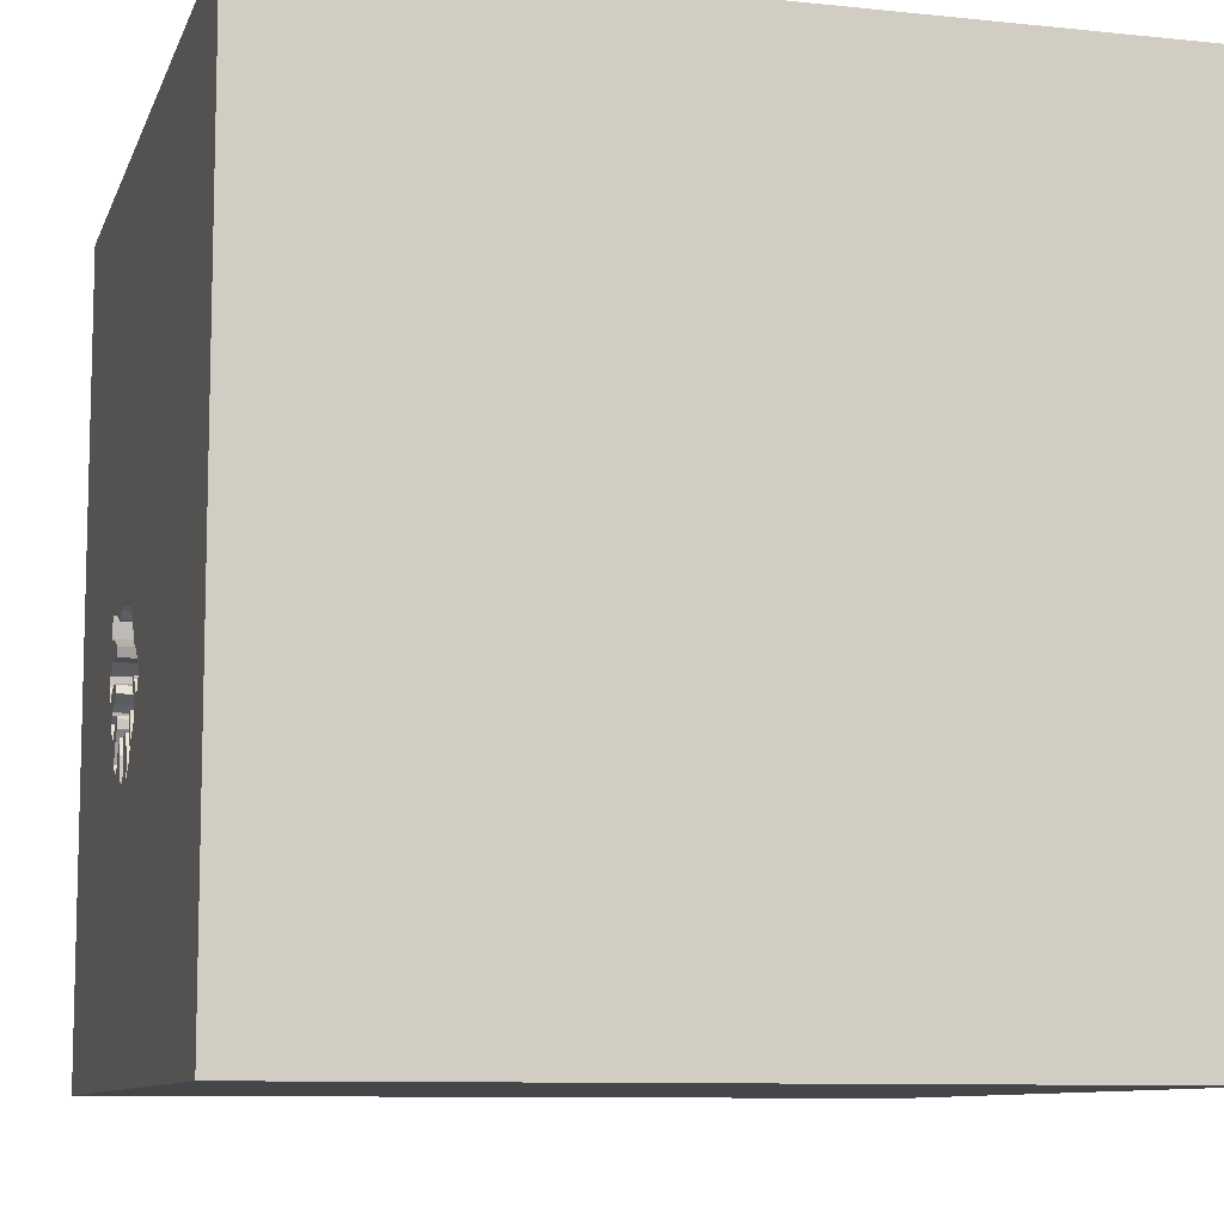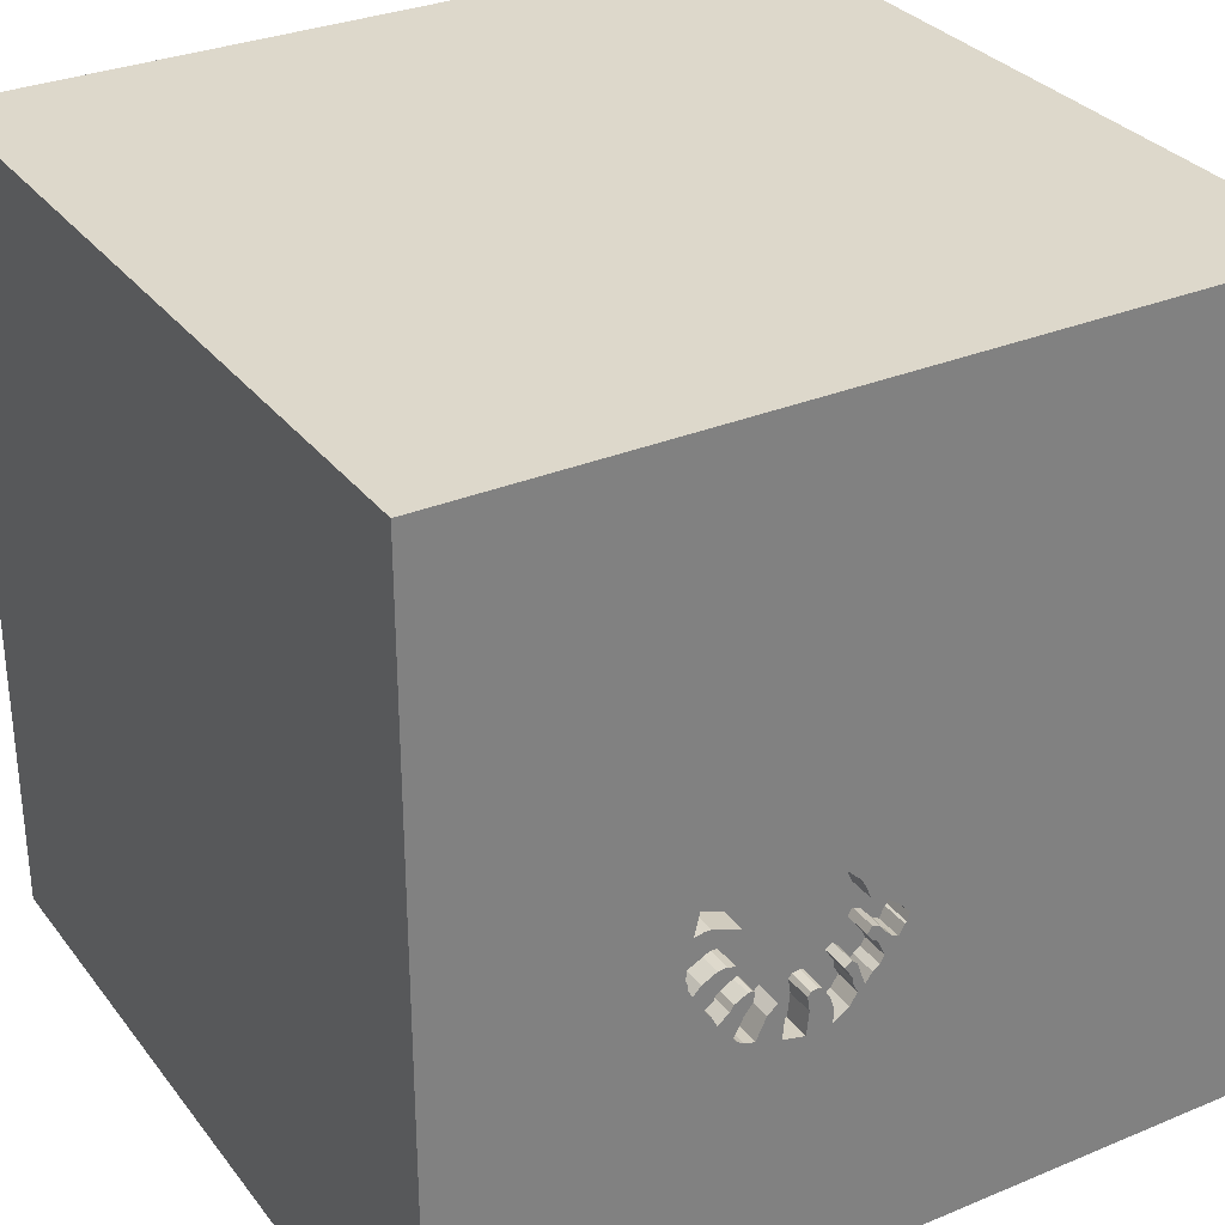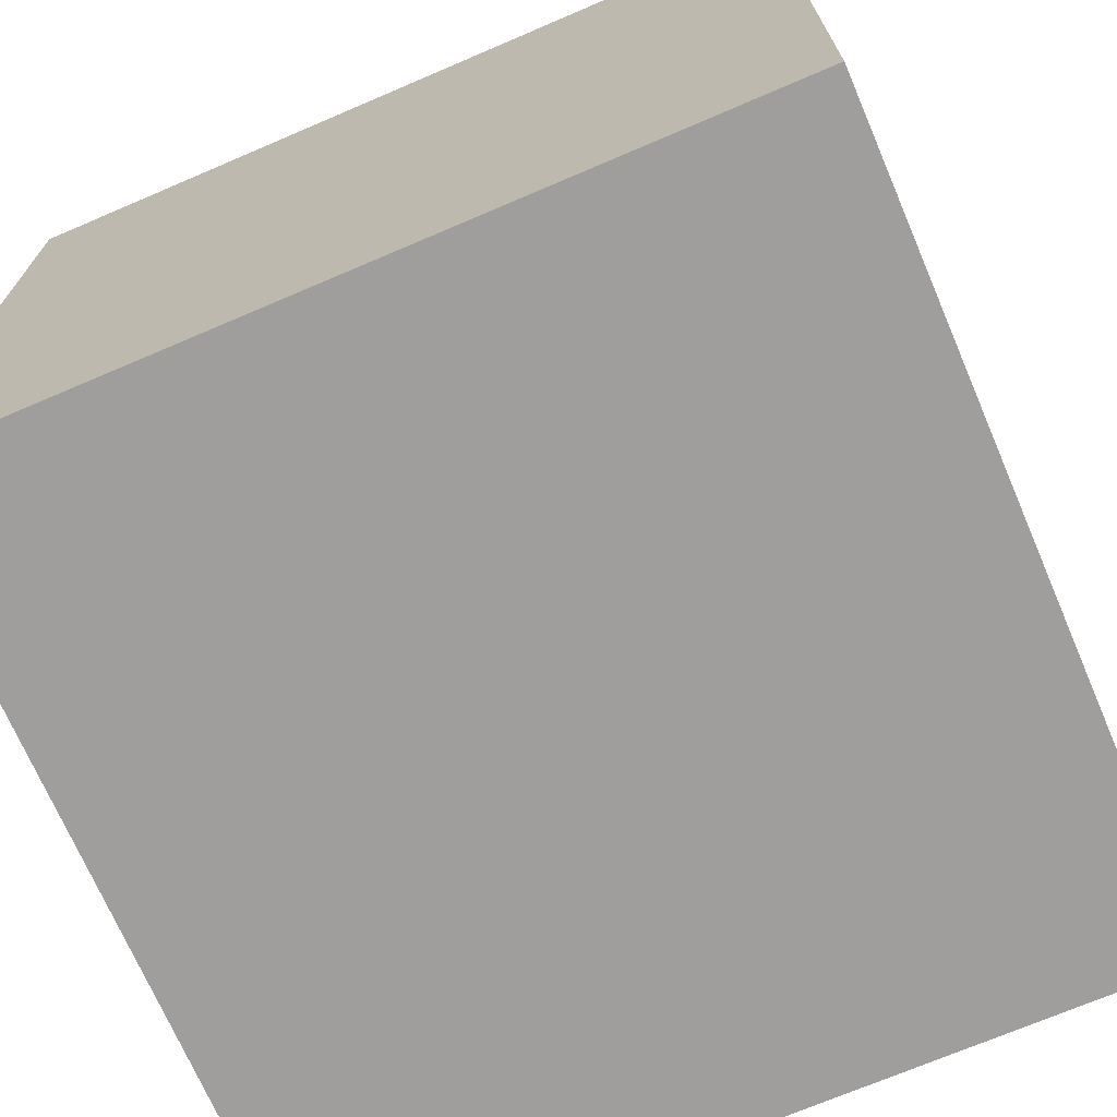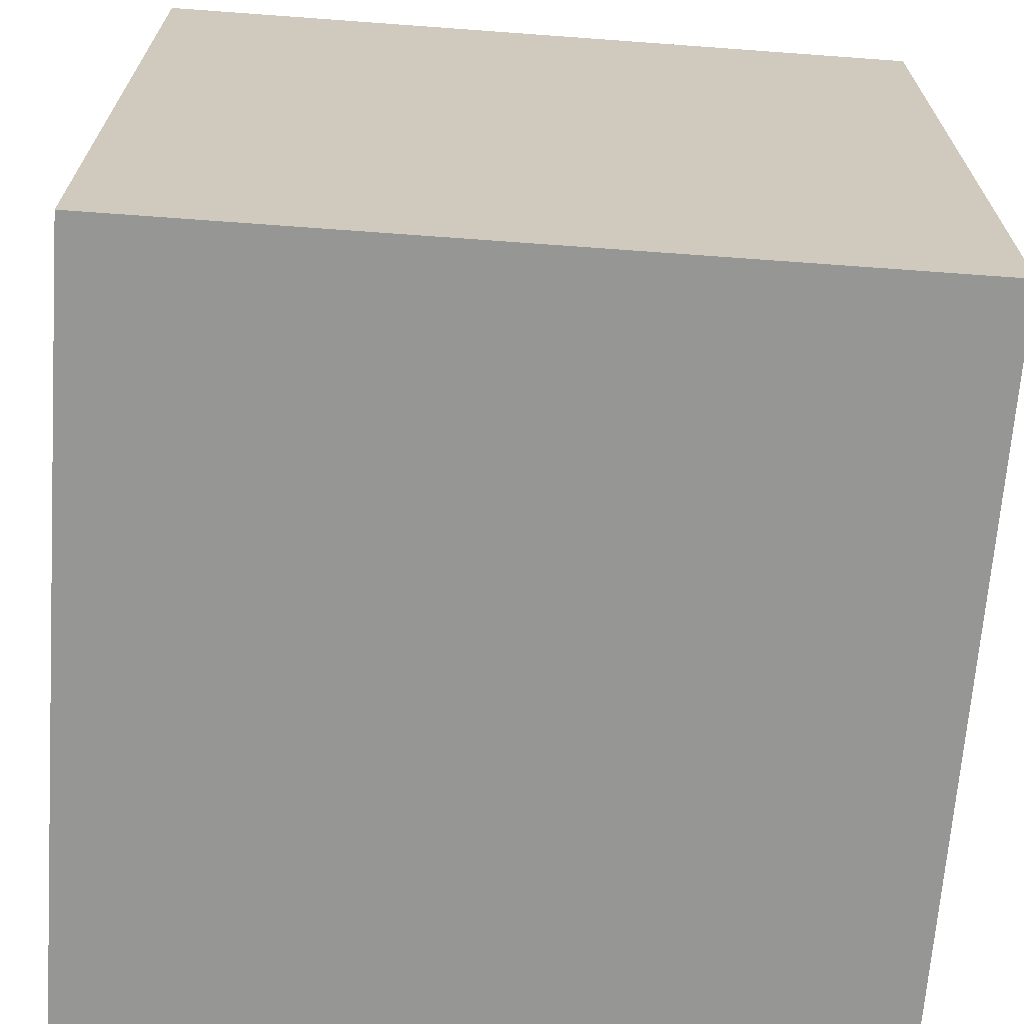
<metadata>
{"format":"obj","ext":"obj","renderer":"f3d","projection":"perspective","resolution":1024,"background":"white","views":[{"elev":-9.4,"azim":-105.4,"up":"+Z"},{"elev":31.1,"azim":149.3,"up":"+Z"},{"elev":-70.9,"azim":23.2,"up":"+Z"},{"elev":-67.7,"azim":175.8,"up":"+Y"}]}
</metadata>
<code>
o octopus_128
v 0.2306 1.5 0.01257
v 0.5726 1.5 -0.0631
v 0.3263 1.5 -0.5484
v 0.5188 1.5 -0.2138
v 0.5188 1.4 -0.2138
v 0.2055 1.5 -0.4088
v 0.2056 1.4 -0.4088
v 0.4481 1.5 -0.3316
v 0.1613 1.5 -0.00947
v 0.1613 1.4 -0.00947
v -0.06745 1.5 -0.3302
v -0.06745 1.4 -0.3302
v -0.005248 1.5 -0.4058
v -0.005248 1.4 -0.4058
v 0.494 1.5 -0.476
v 0.1486 1.5 -0.5096
v 0.09475 1.5 -0.5203
v -1.5 -1.5 1.5
v -0.8757 0.6038 -1.5
v -1.003 0.3841 1.5
v -1.094 -1.5 -0.02604
v -0.4167 -1.5 1.328
v 0.06851 1.5 -0.4778
v 0.06851 1.4 -0.4778
v 0.4804 1.5 -0.4931
v 0.4804 1.4 -0.4931
v 0.2804 1.5 0.01571
v 0.5597 1.5 -0.3025
v 0.5597 1.4 -0.3025
v 0.6329 1.5 -0.2729
v 0.6329 1.4 -0.2729
v -0.07647 1.5 -0.3115
v 0.2323 1.5 -0.413
v 0.2323 1.4 -0.413
v -0.003895 1.5 -0.1701
v -0.003894 1.4 -0.1701
v 0.3455 1.5 -0.4088
v 0.3455 1.4 -0.4088
v 0.5831 1.5 -0.1361
v 0.5831 1.4 -0.1361
v 0.4705 1.5 -0.1019
v 0.425 1.5 -0.339
v 0.425 1.4 -0.339
v 0.3776 -0.8398 1.5
v 0.2083 0.4557 1.5
v 0.4167 -0.1562 1.5
v 0.1823 1.094 1.5
v 0.4687 -1.5 -0.8333
v 0.4167 -1.5 0.4687
v 0.4687 -1.5 -0
v -0.1562 -1.5 -1.5
v 0.4687 -1.5 -0.4167
v 0.1302 -1.5 1.5
v 0.507 1.5 0.734
v 0.3099 1.5 0.01109
v -0.1562 1.5 -1.5
v -0.1302 1.5 1.5
v 0.542 -0.4883 -1.5
v 1.5 1.5 -1.5
v 0.6568 1.5 -0.208
v 0.6568 1.4 -0.208
v -0.003387 1.5 -0.2717
v -0.003387 1.4 -0.2717
v 0.5069 1.5 -0.3765
v 0.5069 1.4 -0.3765
v 0.4591 1.5 -0.5062
v 0.4591 1.4 -0.5062
v 0.00553 1.5 -0.3197
v 0.00553 1.4 -0.3197
v 0.06227 1.5 -0.09818
v 0.06227 1.4 -0.09818
v 0.6319 1.5 -0.06967
v 0.6319 1.4 -0.06967
v -0.05208 -0 1.5
v -0.1823 -0.4818 1.5
v -0.1562 -1.5 0.1823
v -0.07812 -1.5 -0.4688
v 0 -1.5 0.6771
v -0.1562 -1.5 -1.224
v -0.06585 1.5 -0.2152
v -0.1047 1.5 -0.253
v 0.4799 1.5 -0.2516
v 0.4799 1.4 -0.2516
v 0.5957 1.5 -0.3356
v 0.5957 1.4 -0.3356
v 0.2436 1.5 -0.4285
v 0.1517 1.5 -0.5594
v 0.08847 1.5 -0.4206
v 0.08847 1.4 -0.4206
v 0.2352 1.5 -0.482
v 0.2352 1.4 -0.482
v 1.5 -1.5 1.5
v 1.237 0.3906 1.5
v 1.042 -1.5 0.4167
v 1.068 -1.5 -0.1302
v 1.198 1.5 0.07812
v 0.3814 1.5 -0.4419
v 0.102 1.5 -0.05196
v 0.2306 1.4 0.01257
v 0.5238 1.5 -0.1295
v 0.5238 1.4 -0.1295
v -0.04041 1.5 -0.3153
v -0.04041 1.4 -0.3153
v -0.1047 1.4 -0.253
v 0.5726 1.4 -0.0631
v 0.649 1.5 -0.2232
v 0.5684 1.5 -0.3697
v 0.5584 1.5 0.02144
v 0.6046 1.5 -0.2437
v 0.6046 1.4 -0.2437
v 0.5975 1.5 -0.06153
v 0.3814 1.4 -0.4419
v 0.4849 1.5 -0.2373
v -0.09316 1.5 -0.2494
v 0.1646 1.5 -0.4599
v 0.1646 1.4 -0.4599
v 0.5513 1.5 -0.2161
v 0.5513 1.4 -0.2161
v -0.3385 1.055 1.5
v -0.5469 -1.5 0.5208
v -0.625 -1.5 -0.1562
v -0.5599 0.2604 1.5
v 0.0268 1.5 -0.3066
v 0.0268 1.4 -0.3066
v -1.5 0.1693 -1.152
v -1.5 0.6445 0.3776
v -1.5 0.4427 -0.1562
v -1.5 0.3385 1.055
v -1.5 0.4167 -0.625
v -1.5 -0.1302 -1.5
v -1.5 0.1302 1.5
v -1.5 -0.1562 0.4687
v -1.5 -0.2865 1.224
v -1.5 -0.1562 -0.4427
v -1.5 1.211 0.2083
v -1.5 1.5 1.5
v -1.5 1.12 -0.4427
v -1.5 -0.651 0.6641
v -1.5 -0.4167 -0.07812
v -1.5 -0.625 -0.625
v -1.5 -1.5 -0.1302
v -1.5 -1.5 -1.5
v -1.5 1.5 -1.5
v -1.5 1.5 0.1302
v -1.5 -1.198 0.1823
v -1.5 -0.3125 -1.055
v 0.5277 1.5 -0.3921
v 0.03559 1.5 -0.2943
v 0.07987 1.5 -0.07351
v 0.4873 1.5 -0.1347
v 0.07638 1.5 -0.4626
v 0.5975 1.4 -0.06153
v 0.09475 1.4 -0.5203
v 0.04439 1.5 -0.2819
v 0.04439 1.4 -0.2819
v 0.5332 1.5 -0.2791
v 0.1179 1.5 -0.373
v 0.1179 1.4 -0.373
v -0.09316 1.4 -0.2494
v 0.4481 1.4 -0.3316
v 0.3197 1.5 -0.4678
v 1.5 1.5 1.5
v 1.5 -1.5 -1.5
v 0.6102 1.5 0.0188
v 0.5065 1.5 -0.2654
v 0.6487 1.5 -0.2424
v 0.334 1.5 0.007301
v 0.334 1.4 0.007301
v -0.01127 1.5 -0.2869
v 0.02943 1.5 -0.2549
v 0.02943 1.4 -0.2549
v 0.3626 1.5 -0.00268
v 0.4187 1.5 -0.5191
v 0.4187 1.4 -0.5191
v 0.4873 1.4 -0.1347
v 0.4899 1.5 -0.223
v 0.4899 1.4 -0.223
v 0.4284 1.5 -0.3697
v -0.09369 1.5 -0.2877
v 0.194 1.5 -0.4124
v 0.194 1.4 -0.4124
v 1.5 -0.6331 0.06022
v 1.5 -0.1042 -1.5
v 1.5 0.6897 -0.7365
v 1.5 0.1302 1.5
v 1.5 -1.5 0.1042
v 1.5 1.5 -0.1562
v 0.5634 1.5 -0.3141
v 0.6516 1.5 -0.1715
v 0.6516 1.4 -0.1715
v -1.198 -0.1042 1.5
v -0.8431 1.5 -0.7926
v 0.07987 1.4 -0.07351
v 0.2436 1.5 -0.5684
v 0.494 1.4 -0.476
v 0.4605 1.5 -0.4104
v 0.4605 1.4 -0.4104
v 0.0932 1.5 -0.3555
v 0.2436 1.4 -0.4285
v 0.2436 1.4 -0.5684
v 0.5487 1.5 -0.4078
v 0.5487 1.4 -0.4078
v -0.06585 1.4 -0.2152
v -0.5208 -1.5 -0.7812
v -0.2604 -1.211 1.5
v 0.4217 1.5 -0.02842
v 0.1486 1.4 -0.5096
v 0.3263 1.4 -0.5484
v 0.01942 1.5 -0.4234
v 0.01942 1.4 -0.4234
v 0.08426 1.5 -0.4473
v 0.08426 1.4 -0.4473
v 0.4938 1.5 -0.3553
v 0.4938 1.4 -0.3553
v 0.5332 1.4 -0.2791
v 0.323 1.5 -0.5081
v 0.8333 0.2083 1.5
v 0.7292 1.5 -0.1042
v 0.9896 1.5 -0.4036
v 0.3197 1.4 -0.4678
v -0.09369 1.4 -0.2877
v 0.4705 1.4 -0.1019
v -0.02021 1.5 -0.3788
v -0.02021 1.4 -0.3788
v 0.5584 1.4 0.02144
v 0.1517 1.4 -0.5594
v 0.03654 1.5 -0.1572
v 0.03654 1.4 -0.1572
v 0.6487 1.4 -0.2424
v 0.649 1.4 -0.2232
v -0.01127 1.4 -0.2869
v 0.0932 1.4 -0.3555
v 0.04383 1.5 -0.4602
v 0.4217 1.4 -0.02842
v 0.07377 1.5 -0.3743
v 0.5634 1.4 -0.3141
v 0.5053 1.5 -0.08867
v 0.4284 1.4 -0.3697
v 0.1187 1.5 -0.03571
v 0.1187 1.4 -0.03571
v 0.4347 1.5 -0.3295
v 0.4347 1.4 -0.3295
v 0.6102 1.4 0.0188
v 0.07377 1.4 -0.3743
v 0.2804 1.4 0.01571
v 0.3626 1.4 -0.00268
v 0.5684 1.4 -0.3697
v -0.08608 1.5 -0.2916
v -0.08608 1.4 -0.2916
v 0.4025 1.5 -0.02815
v 0.4025 1.4 -0.02815
v 0.04383 1.4 -0.4602
f 133 138 18
f 131 133 18
f 53 205 18
f 18 145 141
f 22 53 18
f 18 191 131
f 141 21 18
f 145 142 141
f 191 20 131
f 138 145 18
f 131 128 133
f 133 132 138
f 53 44 205
f 205 75 18
f 141 142 21
f 18 78 22
f 138 139 145
f 21 120 18
f 120 78 18
f 18 122 191
f 136 128 131
f 128 132 133
f 21 121 120
f 22 92 53
f 92 44 53
f 44 75 205
f 75 122 18
f 20 136 131
f 78 92 22
f 132 139 138
f 139 142 145
f 122 20 191
f 128 126 132
f 121 76 120
f 76 78 120
f 75 74 122
f 78 49 92
f 139 140 142
f 142 121 21
f 136 126 128
f 142 204 121
f 122 136 20
f 132 127 139
f 76 49 78
f 44 46 75
f 126 127 132
f 134 140 139
f 121 77 76
f 46 74 75
f 204 77 121
f 74 45 122
f 122 119 136
f 127 134 139
f 76 50 49
f 49 94 92
f 92 46 44
f 136 135 126
f 134 146 140
f 140 146 142
f 77 50 76
f 46 45 74
f 45 119 122
f 50 94 49
f 92 217 46
f 77 52 50
f 126 135 127
f 127 129 134
f 204 79 77
f 50 95 94
f 217 45 46
f 136 144 135
f 134 125 146
f 146 130 142
f 142 79 204
f 92 93 217
f 45 47 119
f 119 57 136
f 81 144 136
f 129 125 134
f 19 142 130
f 58 142 19
f 77 48 52
f 94 186 92
f 81 136 57
f 135 137 127
f 127 137 129
f 51 79 142
f 79 48 77
f 52 95 50
f 182 92 186
f 125 130 146
f 182 185 92
f 185 93 92
f 217 162 45
f 162 47 45
f 47 57 119
f 192 144 81
f 137 143 129
f 95 186 94
f 143 125 129
f 79 163 48
f 80 81 54
f 48 95 52
f 217 93 162
f 80 54 149
f 80 149 70
f 144 137 135
f 48 163 95
f 54 98 149
f 70 227 35
f 80 70 35
f 51 163 79
f 54 81 57
f 239 98 54
f 54 1 9
f 54 9 239
f 114 81 80
f 192 81 179
f 248 32 192
f 192 179 248
f 58 51 142
f 184 162 182
f 162 57 47
f 27 1 54
f 54 55 27
f 192 32 11
f 211 151 23
f 88 211 23
f 11 102 68
f 198 88 23
f 11 68 223
f 235 198 23
f 192 11 223
f 192 223 13
f 233 235 23
f 233 23 17
f 13 209 233
f 233 17 192
f 192 13 233
f 144 143 137
f 125 143 130
f 163 186 95
f 162 185 182
f 167 55 54
f 206 250 172
f 172 167 54
f 54 206 172
f 123 68 102
f 154 148 123
f 123 102 169
f 169 62 170
f 170 154 123
f 169 170 123
f 198 157 88
f 192 143 144
f 19 130 143
f 54 57 162
f 108 54 164
f 108 206 54
f 59 58 19
f 58 163 51
f 185 162 93
f 194 3 59
f 59 17 87
f 194 59 87
f 87 16 194
f 59 192 17
f 182 186 163
f 96 218 164
f 218 100 2
f 72 164 218
f 72 218 2
f 2 111 72
f 90 194 16
f 115 180 6
f 90 16 115
f 6 86 90
f 115 6 90
f 96 164 54
f 219 218 96
f 218 219 106
f 218 106 60
f 39 100 218
f 218 60 189
f 189 39 218
f 100 237 2
f 6 33 86
f 219 188 28
f 166 106 219
f 30 166 219
f 219 28 156
f 156 4 117
f 117 109 30
f 30 219 156
f 156 117 30
f 41 237 100
f 3 216 161
f 66 25 59
f 3 161 37
f 3 37 97
f 173 66 59
f 173 59 3
f 3 97 173
f 219 59 107
f 219 107 84
f 84 188 219
f 156 165 82
f 82 113 176
f 4 156 82
f 82 176 4
f 100 150 41
f 64 147 59
f 8 213 64
f 59 25 15
f 64 59 15
f 196 178 42
f 64 15 196
f 241 8 64
f 196 42 241
f 196 241 64
f 59 147 201
f 59 201 107
f 56 192 59
f 56 59 19
f 187 184 59
f 187 162 184
f 187 96 54
f 187 219 96
f 187 59 219
f 56 143 192
f 56 19 143
f 183 58 59
f 183 184 182
f 187 54 162
f 183 163 58
f 183 182 163
f 59 184 183
f 73 152 243
f 152 73 111
f 164 72 73
f 73 243 164
f 225 243 152
f 72 111 73
f 243 225 108
f 108 164 243
f 152 105 225
f 111 2 105
f 105 152 111
f 105 222 225
f 225 234 108
f 222 105 2
f 237 41 222
f 2 237 222
f 222 234 225
f 206 108 234
f 234 222 251
f 234 251 206
f 41 150 175
f 175 222 41
f 83 251 222
f 250 206 251
f 222 175 177
f 83 43 251
f 222 177 83
f 172 250 251
f 251 246 172
f 5 177 175
f 101 175 150
f 150 100 101
f 43 83 242
f 251 43 245
f 113 82 83
f 83 177 113
f 168 246 251
f 4 176 177
f 177 5 4
f 101 5 175
f 101 100 39
f 43 242 42
f 83 160 242
f 168 251 245
f 43 99 245
f 176 113 177
f 82 165 83
f 167 172 246
f 246 168 167
f 101 118 5
f 40 101 39
f 241 42 242
f 42 178 43
f 215 160 83
f 8 241 242
f 242 160 8
f 168 245 55
f 55 167 168
f 34 99 43
f 245 99 27
f 215 83 165
f 165 156 215
f 5 118 117
f 117 4 5
f 118 101 40
f 238 43 178
f 160 215 214
f 27 55 245
f 10 99 34
f 38 34 43
f 1 27 99
f 40 190 118
f 39 189 190
f 190 40 39
f 38 43 238
f 178 196 238
f 160 214 8
f 214 215 29
f 99 10 1
f 7 10 34
f 34 38 199
f 156 28 29
f 29 215 156
f 109 117 118
f 118 110 109
f 110 118 190
f 189 60 190
f 112 38 238
f 197 238 196
f 213 8 214
f 236 214 29
f 9 1 10
f 7 240 10
f 7 34 6
f 86 33 34
f 34 199 86
f 38 220 199
f 230 110 190
f 61 190 60
f 97 37 38
f 38 112 97
f 197 112 238
f 196 15 197
f 64 213 214
f 214 65 64
f 214 236 247
f 236 29 28
f 28 188 236
f 239 9 10
f 10 240 239
f 193 240 7
f 33 6 34
f 220 38 161
f 220 91 199
f 30 109 110
f 110 31 30
f 229 110 230
f 61 230 190
f 60 106 61
f 37 161 38
f 112 197 67
f 195 197 15
f 214 247 65
f 85 247 236
f 240 193 98
f 98 239 240
f 7 71 193
f 6 180 181
f 181 7 6
f 199 91 86
f 161 216 220
f 208 91 220
f 31 110 229
f 106 166 229
f 229 230 106
f 230 61 106
f 112 174 97
f 67 174 112
f 26 67 197
f 195 26 197
f 15 25 195
f 65 202 147
f 147 64 65
f 247 202 65
f 247 85 107
f 188 84 85
f 85 236 188
f 149 98 193
f 71 7 158
f 193 71 149
f 7 181 158
f 180 115 181
f 90 86 91
f 208 220 216
f 216 3 208
f 91 208 200
f 166 30 31
f 31 229 166
f 173 97 174
f 66 173 174
f 174 67 66
f 67 26 66
f 26 195 25
f 201 147 202
f 107 201 202
f 202 247 107
f 84 107 85
f 71 158 228
f 70 149 71
f 181 116 158
f 116 181 115
f 91 200 194
f 194 90 91
f 3 194 208
f 200 208 194
f 25 66 26
f 71 228 70
f 155 228 158
f 158 116 89
f 227 70 228
f 155 171 228
f 232 155 158
f 158 89 88
f 88 157 158
f 212 89 116
f 115 16 207
f 207 116 115
f 35 227 228
f 228 36 35
f 154 170 171
f 171 155 154
f 36 228 171
f 232 124 155
f 232 158 198
f 157 198 158
f 211 88 89
f 89 212 211
f 207 212 116
f 16 87 207
f 170 62 171
f 63 36 171
f 232 244 124
f 148 154 155
f 155 124 148
f 198 235 232
f 153 212 207
f 226 207 87
f 36 203 35
f 63 171 62
f 203 36 63
f 244 232 235
f 124 244 69
f 123 148 124
f 151 211 212
f 212 24 151
f 24 212 153
f 226 153 207
f 87 17 226
f 80 35 203
f 62 169 63
f 63 159 203
f 124 69 68
f 68 123 124
f 224 69 244
f 23 151 24
f 24 153 17
f 17 23 24
f 153 226 17
f 203 159 80
f 231 63 169
f 63 231 159
f 235 233 252
f 252 244 235
f 69 224 68
f 224 244 14
f 114 80 159
f 169 102 231
f 231 249 159
f 210 244 252
f 223 68 224
f 13 223 224
f 224 14 13
f 210 14 244
f 159 104 114
f 103 231 102
f 231 103 249
f 159 249 221
f 233 209 210
f 210 252 233
f 209 13 14
f 14 210 209
f 81 114 104
f 221 104 159
f 102 11 103
f 249 103 12
f 221 249 179
f 104 221 179
f 179 81 104
f 12 103 11
f 32 248 249
f 249 12 32
f 248 179 249
f 12 11 32

</code>
